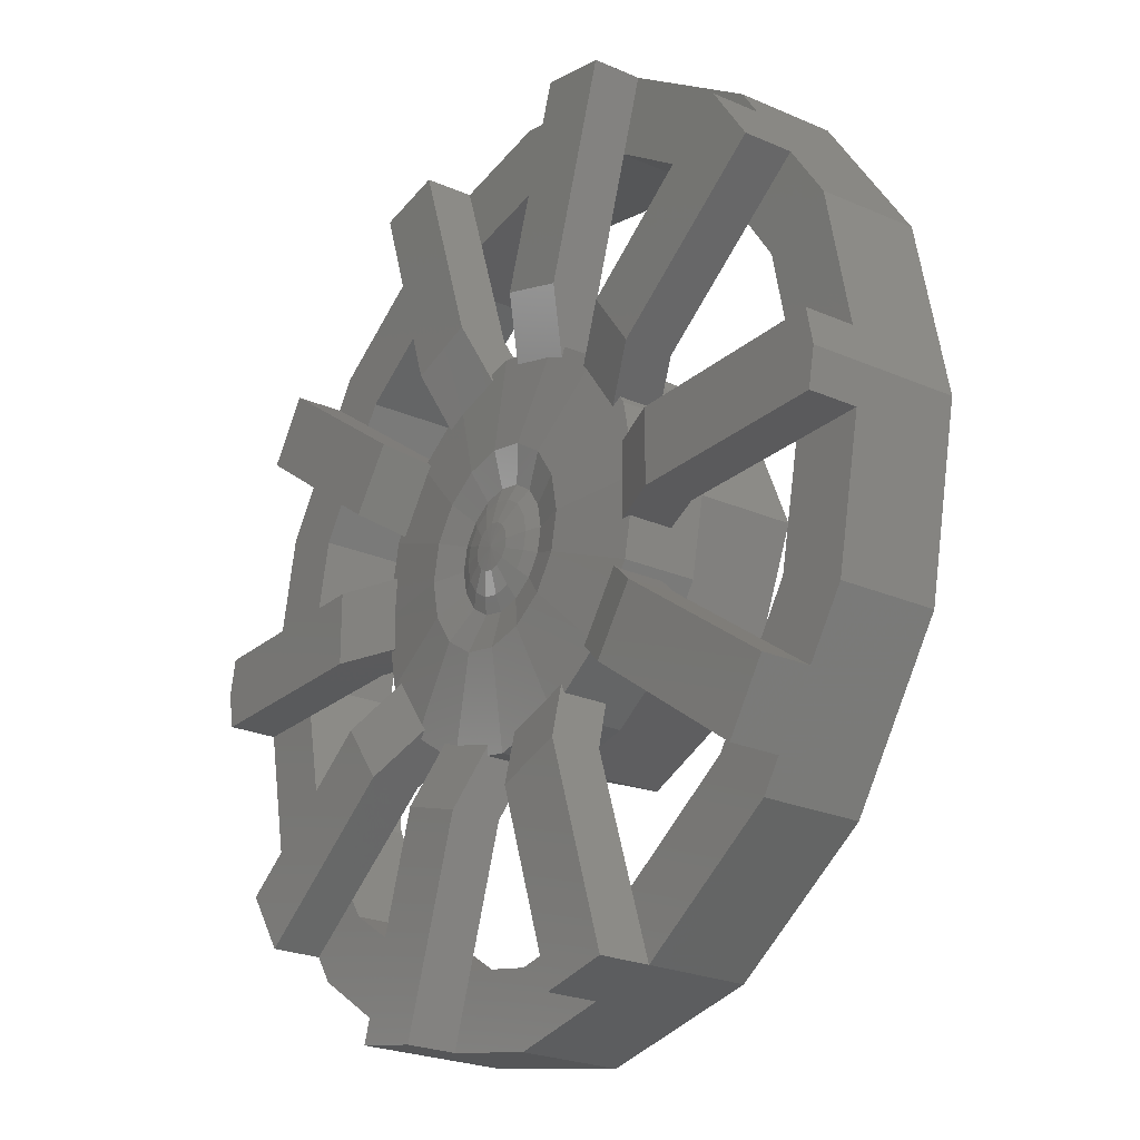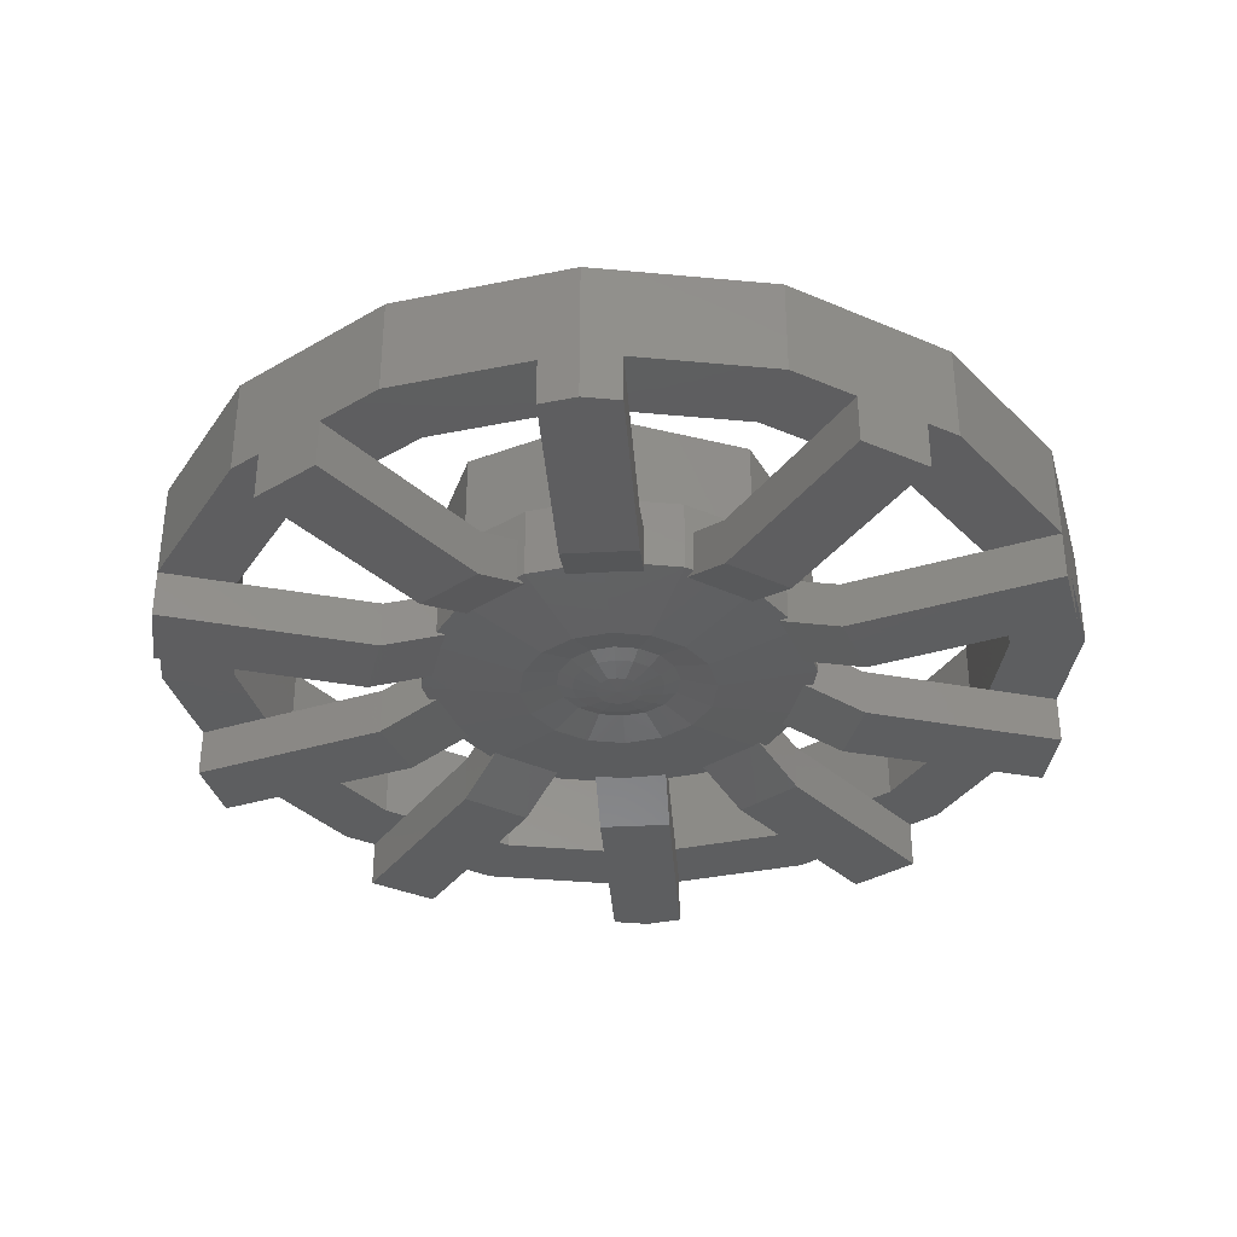
<metadata>
{"format":"stl","ext":"stl","renderer":"f3d","projection":"perspective","resolution":1024,"background":"white","views":[{"elev":-24.2,"azim":-125.9,"up":"+Y"},{"elev":-35.3,"azim":94.1,"up":"+Z"}]}
</metadata>
<code>
# stl→obj: 394 verts, 620 faces
v 0 0 0
v -0.24 0 0
v -0.2217 -0.09184 0
v -0.1697 -0.1697 0
v -0.09184 -0.2217 0
v 0 -0.24 0
v 0.09184 -0.2217 0
v 0.1697 -0.1697 0
v 0.2217 -0.09184 0
v 0.24 0 0
v 0.2217 0.09184 0
v 0.1697 0.1697 0
v 0.09184 0.2217 0
v -0 0.24 0
v -0.09184 0.2217 0
v -0.1697 0.1697 0
v -0.2217 0.09184 0
v -0.24 -0 0
v 0.03465 0.01435 -0.143
v 0.0375 0 -0.143
v 0 0 -0.145
v 0.02652 0.02652 -0.143
v 0.01435 0.03465 -0.143
v -0 0.0375 -0.143
v -0.01435 0.03465 -0.143
v -0.02652 0.02652 -0.143
v -0.03465 0.01435 -0.143
v -0.0375 -0 -0.143
v -0.03465 -0.01435 -0.143
v -0.02652 -0.02652 -0.143
v -0.01435 -0.03465 -0.143
v 0 -0.0375 -0.143
v 0.01435 -0.03465 -0.143
v 0.02652 -0.02652 -0.143
v 0.03465 -0.01435 -0.143
v 0.396 -0.06 -0.16
v 0.75 0 -0.16
v 0.7381 -0.06001 -0.16
v 0.6181 0.06001 -0.08
v 0.7381 0.06001 -0.08
v 0.7381 0.06001 -0.16
v 0.7381 -0.06001 -0.08
v 0.6181 -0.06001 -0.08
v 0.5338 -0.3133 -0.08
v 0.6292 -0.3824 -0.08
v 0.6292 -0.3824 -0.16
v 0.562 -0.483 -0.16
v 0.562 -0.483 -0.08
v 0.4667 -0.4136 -0.08
v 0.2496 -0.5764 -0.08
v 0.287 -0.6929 -0.08
v 0.287 -0.6929 -0.16
v 0.1703 -0.7161 -0.16
v 0.1703 -0.7161 -0.08
v 0.1334 -0.6035 -0.08
v -0.287 -0.6929 -0.16
v -0.287 -0.6929 -0.08
v -0.2496 -0.5764 -0.08
v -0.1334 -0.6035 -0.08
v -0.1703 -0.7161 -0.08
v -0.1703 -0.7161 -0.16
v -0.6292 -0.3824 -0.16
v -0.6292 -0.3824 -0.08
v -0.5338 -0.3133 -0.08
v -0.4667 -0.4136 -0.08
v -0.562 -0.483 -0.08
v -0.562 -0.483 -0.16
v 0.4455 -0.4455 -0.08
v -0.4455 -0.4455 -0.08
v 0.63 0 -0.08
v 0.396 -0.06 -0.08
v 0.1794 -0.3581 -0.08
v 0.2411 -0.5821 -0.08
v -0.2411 -0.5821 -0.08
v -0.1794 -0.3581 -0.08
v -0.396 0.06 -0.16
v -0.75 0 -0.16
v -0.7381 0.06001 -0.16
v -0.6181 -0.06001 -0.08
v -0.7381 -0.06001 -0.08
v -0.7381 -0.06001 -0.16
v -0.7381 0.06001 -0.08
v -0.6181 0.06001 -0.08
v -0.5338 0.3133 -0.08
v -0.6292 0.3824 -0.08
v -0.6292 0.3824 -0.16
v -0.562 0.483 -0.16
v -0.562 0.483 -0.08
v -0.4667 0.4136 -0.08
v -0.2496 0.5764 -0.08
v -0.287 0.6929 -0.08
v -0.287 0.6929 -0.16
v -0.1703 0.7161 -0.16
v -0.1703 0.7161 -0.08
v -0.1334 0.6035 -0.08
v 0.287 0.6929 -0.16
v 0.287 0.6929 -0.08
v 0.2496 0.5764 -0.08
v 0.1334 0.6035 -0.08
v 0.1703 0.7161 -0.08
v 0.1703 0.7161 -0.16
v 0.6292 0.3824 -0.16
v 0.6292 0.3824 -0.08
v 0.5338 0.3133 -0.08
v 0.4667 0.4136 -0.08
v 0.562 0.483 -0.08
v 0.562 0.483 -0.16
v -0.4455 0.4455 -0.08
v 0.4455 0.4455 -0.08
v -0.63 0 -0.08
v -0.396 0.06 -0.08
v -0.1794 0.3581 -0.08
v -0.2411 0.5821 -0.08
v 0.2411 0.5821 -0.08
v 0.1794 0.3581 -0.08
v 0.24 -0 0.16
v 0.32 -0 0.16
v 0.2263 0.2263 0.16
v 0.1697 0.1697 0.16
v 0 0.32 0.16
v 0 0.24 0.16
v -0.2263 0.2263 0.16
v -0.1697 0.1697 0.16
v -0.32 0 0.16
v -0.24 0 0.16
v -0.2263 -0.2263 0.16
v -0.1697 -0.1697 0.16
v -0 -0.32 0.16
v -0 -0.24 0.16
v 0.2263 -0.2263 0.16
v 0.1697 -0.1697 0.16
v 0.32 0 0.16
v 0.24 0 0.16
v 0.32 -0 0
v 0.2263 0.2263 0
v 0 0.32 0
v -0.2263 0.2263 0
v -0.32 0 0
v -0.2263 -0.2263 0
v -0 -0.32 0
v 0.2263 -0.2263 0
v 0.32 0 0
v 0.24 -0 0
v 0 0.24 0
v -0 -0.24 0
v 0.32 0 -0.12
v 0.2956 -0.1225 0
v 0.2956 -0.1225 -0.12
v 0.2263 -0.2263 -0.12
v 0.1225 -0.2956 0
v 0.1225 -0.2956 -0.12
v -0 -0.32 -0.12
v -0.1225 -0.2956 0
v -0.1225 -0.2956 -0.12
v -0.2263 -0.2263 -0.12
v -0.2956 -0.1225 0
v -0.2956 -0.1225 -0.12
v -0.32 0 -0.12
v -0.2956 0.1225 0
v -0.2956 0.1225 -0.12
v -0.2263 0.2263 -0.12
v -0.1225 0.2956 0
v -0.1225 0.2956 -0.12
v 0 0.32 -0.12
v 0.1225 0.2956 0
v 0.1225 0.2956 -0.12
v 0.2263 0.2263 -0.12
v 0.2956 0.1225 0
v 0.2956 0.1225 -0.12
v 0.32 -0 -0.12
v 0.16 -0 -0.14
v 0.1478 0.06123 -0.14
v 0.1131 0.1131 -0.14
v 0.06123 0.1478 -0.14
v 0 0.16 -0.14
v -0.06123 0.1478 -0.14
v -0.1131 0.1131 -0.14
v -0.1478 0.06123 -0.14
v -0.16 0 -0.14
v -0.1478 -0.06123 -0.14
v -0.1131 -0.1131 -0.14
v -0.06123 -0.1478 -0.14
v -0 -0.16 -0.14
v 0.06123 -0.1478 -0.14
v 0.1131 -0.1131 -0.14
v 0.1478 -0.06123 -0.14
v 0.16 0 -0.14
v 0.08 -0 -0.12
v 0.07391 0.03061 -0.12
v 0.05657 0.05657 -0.12
v 0.03061 0.07391 -0.12
v 0 0.08 -0.12
v -0.03061 0.07391 -0.12
v -0.05657 0.05657 -0.12
v -0.07391 0.03061 -0.12
v -0.08 0 -0.12
v -0.07391 -0.03061 -0.12
v -0.05657 -0.05657 -0.12
v -0.03061 -0.07391 -0.12
v -0 -0.08 -0.12
v 0.03061 -0.07391 -0.12
v 0.05657 -0.05657 -0.12
v 0.07391 -0.03061 -0.12
v 0.08 0 -0.12
v 0.1 0 -0.125
v 0.075 0 -0.134
v 0.06929 0.0287 -0.134
v 0.09239 0.03827 -0.125
v 0.05303 0.05303 -0.134
v 0.07071 0.07071 -0.125
v 0.0287 0.06929 -0.134
v 0.03827 0.09239 -0.125
v -0 0.075 -0.134
v -0 0.1 -0.125
v -0.0287 0.06929 -0.134
v -0.03827 0.09239 -0.125
v -0.05303 0.05303 -0.134
v -0.07071 0.07071 -0.125
v -0.06929 0.0287 -0.134
v -0.09239 0.03827 -0.125
v -0.075 -0 -0.134
v -0.1 -0 -0.125
v -0.06929 -0.0287 -0.134
v -0.09239 -0.03827 -0.125
v -0.05303 -0.05303 -0.134
v -0.07071 -0.07071 -0.125
v -0.0287 -0.06929 -0.134
v -0.03827 -0.09239 -0.125
v 0 -0.075 -0.134
v 0 -0.1 -0.125
v 0.0287 -0.06929 -0.134
v 0.03827 -0.09239 -0.125
v 0.05303 -0.05303 -0.134
v 0.07071 -0.07071 -0.125
v 0.06929 -0.0287 -0.134
v 0.09239 -0.03827 -0.125
v 0.396 0.06 -0.16
v 0.3556 -0.1842 -0.16
v 0.2851 -0.2813 -0.16
v 0.1794 -0.3581 -0.16
v 0.06531 -0.3952 -0.16
v -0.1794 -0.3581 -0.16
v -0.06531 -0.3952 -0.16
v -0.3556 -0.1842 -0.16
v -0.2851 -0.2813 -0.16
v 0.396 0.06 -0.08
v 0.75 0 -0.08
v 0.3556 -0.1842 -0.08
v 0.2851 -0.2813 -0.08
v 0.06531 -0.3952 -0.08
v -0.06531 -0.3952 -0.08
v -0.3556 -0.1842 -0.08
v -0.2851 -0.2813 -0.08
v 0.5821 0.2411 -0.08
v 0.6929 0.287 -0.08
v 0.6929 -0.287 -0.08
v 0.5821 -0.2411 -0.08
v 0.5303 -0.5303 -0.08
v 0 -0.75 -0.08
v 0 -0.63 -0.08
v -0.5303 -0.5303 -0.08
v -0.6929 -0.287 -0.08
v -0.5821 -0.2411 -0.08
v 0.288 -0.06 -0.12
v 0.288 0.06 -0.12
v 0.1977 -0.2178 -0.12
v 0.2683 -0.1207 -0.12
v 0.03193 -0.2924 -0.12
v 0.1461 -0.2554 -0.12
v -0.1461 -0.2554 -0.12
v -0.03193 -0.2924 -0.12
v -0.2683 -0.1207 -0.12
v -0.1977 -0.2178 -0.12
v 0.288 0.06 -0.04
v 0.288 -0.06 -0.04
v 0.2683 -0.1207 -0.04
v 0.5619 -0.483 -0.08
v 0.5619 -0.483 -0.16
v 0.1977 -0.2178 -0.04
v 0.1461 -0.2554 -0.04
v 0.03193 -0.2924 -0.04
v -0.1461 -0.2554 -0.04
v -0.03193 -0.2924 -0.04
v -0.2683 -0.1207 -0.04
v -0.5619 -0.483 -0.16
v -0.5619 -0.483 -0.08
v -0.1977 -0.2178 -0.04
v -0.396 -0.06 -0.16
v -0.3556 0.1842 -0.16
v -0.2851 0.2813 -0.16
v -0.1794 0.3581 -0.16
v -0.06531 0.3952 -0.16
v 0.1794 0.3581 -0.16
v 0.06531 0.3952 -0.16
v 0.3556 0.1842 -0.16
v 0.2851 0.2813 -0.16
v -0.396 -0.06 -0.08
v -0.75 0 -0.08
v -0.3556 0.1842 -0.08
v -0.2851 0.2813 -0.08
v -0.06531 0.3952 -0.08
v 0.06531 0.3952 -0.08
v 0.3556 0.1842 -0.08
v 0.2851 0.2813 -0.08
v -0.6929 0.287 -0.08
v -0.5821 0.2411 -0.08
v -0.5303 0.5303 -0.08
v 0 0.75 -0.08
v 0 0.63 -0.08
v 0.5303 0.5303 -0.08
v -0.288 0.06 -0.12
v -0.288 -0.06 -0.12
v -0.1977 0.2178 -0.12
v -0.2683 0.1207 -0.12
v -0.03193 0.2924 -0.12
v -0.1461 0.2554 -0.12
v 0.1461 0.2554 -0.12
v 0.03193 0.2924 -0.12
v 0.2683 0.1207 -0.12
v 0.1977 0.2178 -0.12
v -0.288 -0.06 -0.04
v -0.288 0.06 -0.04
v -0.2683 0.1207 -0.04
v -0.5619 0.483 -0.08
v -0.5619 0.483 -0.16
v -0.1977 0.2178 -0.04
v -0.1461 0.2554 -0.04
v -0.03193 0.2924 -0.04
v 0.1461 0.2554 -0.04
v 0.03193 0.2924 -0.04
v 0.2683 0.1207 -0.04
v 0.5619 0.483 -0.16
v 0.5619 0.483 -0.08
v 0.1977 0.2178 -0.04
v 0.63 0 0.08
v 0.582 -0.2411 -0.08
v 0.582 -0.2411 0.08
v 0.4455 -0.4455 0.08
v 0.2411 -0.582 -0.08
v 0.2411 -0.582 0.08
v 0 -0.63 0.08
v -0.2411 -0.582 -0.08
v -0.2411 -0.582 0.08
v -0.4455 -0.4455 0.08
v -0.582 -0.2411 -0.08
v -0.582 -0.2411 0.08
v -0.63 -0 -0.08
v -0.63 -0 0.08
v -0.582 0.2411 -0.08
v -0.582 0.2411 0.08
v -0.4455 0.4455 0.08
v -0.2411 0.582 -0.08
v -0.2411 0.582 0.08
v -0 0.63 -0.08
v -0 0.63 0.08
v 0.2411 0.582 -0.08
v 0.2411 0.582 0.08
v 0.4455 0.4455 0.08
v 0.582 0.2411 -0.08
v 0.582 0.2411 0.08
v 0.75 0 0.08
v 0.6929 0.287 0.08
v 0.5303 0.5303 0.08
v 0.287 0.6929 0.08
v -0 0.75 -0.08
v -0 0.75 0.08
v -0.287 0.6929 0.08
v -0.5303 0.5303 0.08
v -0.6929 0.287 0.08
v -0.75 -0 -0.08
v -0.75 -0 0.08
v -0.6929 -0.287 0.08
v -0.5303 -0.5303 0.08
v -0.287 -0.6929 0.08
v 0 -0.75 0.08
v 0.287 -0.6929 0.08
v 0.5303 -0.5303 0.08
v 0.6929 -0.287 0.08
v 0.7 0 0.08
v 0.6467 0.2679 0.08
v 0.495 0.495 0.08
v 0.2679 0.6467 0.08
v -0 0.7 0.08
v -0.2679 0.6467 0.08
v -0.495 0.495 0.08
v -0.6467 0.2679 0.08
v -0.7 -0 0.08
v -0.6467 -0.2679 0.08
v -0.495 -0.495 0.08
v -0.2679 -0.6467 0.08
v 0 -0.7 0.08
v 0.2679 -0.6467 0.08
v 0.495 -0.495 0.08
v 0.6467 -0.2679 0.08
f 1 2 3
f 1 3 4
f 1 4 5
f 1 5 6
f 1 6 7
f 1 7 8
f 1 8 9
f 1 9 10
f 1 10 11
f 1 11 12
f 1 12 13
f 1 13 14
f 1 14 15
f 1 15 16
f 1 16 17
f 1 17 18
f 19 20 21
f 22 19 21
f 23 22 21
f 24 23 21
f 25 24 21
f 26 25 21
f 27 26 21
f 28 27 21
f 29 28 21
f 30 29 21
f 31 30 21
f 32 31 21
f 33 32 21
f 34 33 21
f 35 34 21
f 20 35 21
f 36 37 38
f 39 40 41
f 38 42 43
f 44 45 46
f 47 48 49
f 50 51 52
f 53 54 55
f 56 57 58
f 59 60 61
f 62 63 64
f 65 66 67
f 68 49 48
f 50 68 51
f 69 58 57
f 66 65 69
f 43 70 71
f 50 72 73
f 74 75 58
f 76 77 78
f 79 80 81
f 78 82 83
f 84 85 86
f 87 88 89
f 90 91 92
f 93 94 95
f 96 97 98
f 99 100 101
f 102 103 104
f 105 106 107
f 108 89 88
f 90 108 91
f 109 98 97
f 106 105 109
f 83 110 111
f 90 112 113
f 114 115 98
f 116 117 118
f 116 118 119
f 119 118 120
f 119 120 121
f 121 120 122
f 121 122 123
f 123 122 124
f 123 124 125
f 125 124 126
f 125 126 127
f 127 126 128
f 127 128 129
f 129 128 130
f 129 130 131
f 131 130 132
f 131 132 133
f 117 134 135
f 117 135 118
f 118 135 136
f 118 136 120
f 120 136 137
f 120 137 122
f 122 137 138
f 122 138 124
f 124 138 139
f 124 139 126
f 126 139 140
f 126 140 128
f 128 140 141
f 128 141 130
f 130 141 142
f 130 142 132
f 143 116 119
f 143 119 12
f 12 119 121
f 12 121 144
f 144 121 123
f 144 123 16
f 16 123 125
f 16 125 2
f 2 125 127
f 2 127 4
f 4 127 129
f 4 129 145
f 145 129 131
f 145 131 8
f 8 131 133
f 8 133 10
f 146 142 147
f 146 147 148
f 148 147 141
f 148 141 149
f 149 141 150
f 149 150 151
f 151 150 140
f 151 140 152
f 152 140 153
f 152 153 154
f 154 153 139
f 154 139 155
f 155 139 156
f 155 156 157
f 157 156 138
f 157 138 158
f 158 138 159
f 158 159 160
f 160 159 137
f 160 137 161
f 161 137 162
f 161 162 163
f 163 162 136
f 163 136 164
f 164 136 165
f 164 165 166
f 166 165 135
f 166 135 167
f 167 135 168
f 167 168 169
f 169 168 134
f 169 134 170
f 170 171 172
f 170 172 169
f 169 172 173
f 169 173 167
f 167 173 174
f 167 174 166
f 166 174 175
f 166 175 164
f 164 175 176
f 164 176 163
f 163 176 177
f 163 177 161
f 161 177 178
f 161 178 160
f 160 178 179
f 160 179 158
f 158 179 180
f 158 180 157
f 157 180 181
f 157 181 155
f 155 181 182
f 155 182 154
f 154 182 183
f 154 183 152
f 152 183 184
f 152 184 151
f 151 184 185
f 151 185 149
f 149 185 186
f 149 186 148
f 148 186 187
f 148 187 146
f 171 188 189
f 171 189 172
f 172 189 190
f 172 190 173
f 173 190 191
f 173 191 174
f 174 191 192
f 174 192 175
f 175 192 193
f 175 193 176
f 176 193 194
f 176 194 177
f 177 194 195
f 177 195 178
f 178 195 196
f 178 196 179
f 179 196 197
f 179 197 180
f 180 197 198
f 180 198 181
f 181 198 199
f 181 199 182
f 182 199 200
f 182 200 183
f 183 200 201
f 183 201 184
f 184 201 202
f 184 202 185
f 185 202 203
f 185 203 186
f 186 203 204
f 186 204 187
f 205 206 207
f 205 207 208
f 208 207 209
f 208 209 210
f 210 209 211
f 210 211 212
f 212 211 213
f 212 213 214
f 214 213 215
f 214 215 216
f 216 215 217
f 216 217 218
f 218 217 219
f 218 219 220
f 220 219 221
f 220 221 222
f 222 221 223
f 222 223 224
f 224 223 225
f 224 225 226
f 226 225 227
f 226 227 228
f 228 227 229
f 228 229 230
f 230 229 231
f 230 231 232
f 232 231 233
f 232 233 234
f 234 233 235
f 234 235 236
f 236 235 206
f 236 206 205
f 206 20 19
f 206 19 207
f 207 19 22
f 207 22 209
f 209 22 23
f 209 23 211
f 211 23 24
f 211 24 213
f 213 24 25
f 213 25 215
f 215 25 26
f 215 26 217
f 217 26 27
f 217 27 219
f 219 27 28
f 219 28 221
f 221 28 29
f 221 29 223
f 223 29 30
f 223 30 225
f 225 30 31
f 225 31 227
f 227 31 32
f 227 32 229
f 229 32 33
f 229 33 231
f 231 33 34
f 231 34 233
f 233 34 35
f 233 35 235
f 235 35 20
f 235 20 206
f 237 41 37
f 237 37 36
f 238 46 47
f 238 47 239
f 240 52 53
f 240 53 241
f 61 56 242
f 61 242 243
f 67 62 244
f 67 244 245
f 246 39 41
f 246 41 237
f 40 247 37
f 40 37 41
f 247 42 38
f 247 38 37
f 36 38 43
f 36 43 71
f 248 44 46
f 248 46 238
f 49 249 239
f 49 239 47
f 72 50 52
f 72 52 240
f 55 250 241
f 55 241 53
f 242 56 58
f 242 58 75
f 61 243 251
f 61 251 59
f 244 62 64
f 244 64 252
f 67 245 253
f 67 253 65
f 254 255 40
f 254 40 39
f 42 256 257
f 42 257 43
f 257 256 45
f 257 45 44
f 258 51 68
f 258 68 48
f 54 259 260
f 54 260 55
f 260 259 60
f 260 60 59
f 69 57 261
f 69 261 66
f 63 262 263
f 63 263 64
f 71 70 39
f 71 39 246
f 249 49 44
f 249 44 248
f 250 55 73
f 250 73 72
f 75 74 59
f 75 59 251
f 252 64 65
f 252 65 253
f 36 264 265
f 36 265 237
f 239 266 267
f 239 267 238
f 241 268 269
f 241 269 240
f 242 270 271
f 242 271 243
f 244 272 273
f 244 273 245
f 237 265 274
f 237 274 246
f 264 36 71
f 264 71 275
f 238 267 276
f 238 276 248
f 46 45 277
f 46 277 278
f 266 239 249
f 266 249 279
f 240 269 280
f 240 280 72
f 52 51 54
f 52 54 53
f 268 241 250
f 268 250 281
f 270 242 75
f 270 75 282
f 61 60 57
f 61 57 56
f 243 271 283
f 243 283 251
f 272 244 252
f 272 252 284
f 285 286 63
f 285 63 62
f 245 273 287
f 245 287 253
f 274 275 71
f 274 71 246
f 276 279 249
f 276 249 248
f 280 281 250
f 280 250 72
f 283 282 75
f 283 75 251
f 287 284 252
f 287 252 253
f 288 81 77
f 288 77 76
f 289 86 87
f 289 87 290
f 291 92 93
f 291 93 292
f 101 96 293
f 101 293 294
f 107 102 295
f 107 295 296
f 297 79 81
f 297 81 288
f 80 298 77
f 80 77 81
f 298 82 78
f 298 78 77
f 76 78 83
f 76 83 111
f 299 84 86
f 299 86 289
f 89 300 290
f 89 290 87
f 112 90 92
f 112 92 291
f 95 301 292
f 95 292 93
f 293 96 98
f 293 98 115
f 101 294 302
f 101 302 99
f 295 102 104
f 295 104 303
f 107 296 304
f 107 304 105
f 263 262 80
f 263 80 79
f 82 305 306
f 82 306 83
f 306 305 85
f 306 85 84
f 307 91 108
f 307 108 88
f 94 308 309
f 94 309 95
f 309 308 100
f 309 100 99
f 109 97 310
f 109 310 106
f 103 255 254
f 103 254 104
f 111 110 79
f 111 79 297
f 300 89 84
f 300 84 299
f 301 95 113
f 301 113 112
f 115 114 99
f 115 99 302
f 303 104 105
f 303 105 304
f 76 311 312
f 76 312 288
f 290 313 314
f 290 314 289
f 292 315 316
f 292 316 291
f 293 317 318
f 293 318 294
f 295 319 320
f 295 320 296
f 288 312 321
f 288 321 297
f 311 76 111
f 311 111 322
f 289 314 323
f 289 323 299
f 86 85 324
f 86 324 325
f 313 290 300
f 313 300 326
f 291 316 327
f 291 327 112
f 92 91 94
f 92 94 93
f 315 292 301
f 315 301 328
f 317 293 115
f 317 115 329
f 101 100 97
f 101 97 96
f 294 318 330
f 294 330 302
f 319 295 303
f 319 303 331
f 332 333 103
f 332 103 102
f 296 320 334
f 296 334 304
f 321 322 111
f 321 111 297
f 323 326 300
f 323 300 299
f 327 328 301
f 327 301 112
f 330 329 115
f 330 115 302
f 334 331 303
f 334 303 304
f 335 70 336
f 335 336 337
f 337 336 68
f 337 68 338
f 338 68 339
f 338 339 340
f 340 339 260
f 340 260 341
f 341 260 342
f 341 342 343
f 343 342 69
f 343 69 344
f 344 69 345
f 344 345 346
f 346 345 347
f 346 347 348
f 348 347 349
f 348 349 350
f 350 349 108
f 350 108 351
f 351 108 352
f 351 352 353
f 353 352 354
f 353 354 355
f 355 354 356
f 355 356 357
f 357 356 109
f 357 109 358
f 358 109 359
f 358 359 360
f 360 359 70
f 360 70 335
f 361 247 255
f 361 255 362
f 362 255 310
f 362 310 363
f 363 310 97
f 363 97 364
f 364 97 365
f 364 365 366
f 366 365 91
f 366 91 367
f 367 91 307
f 367 307 368
f 368 307 305
f 368 305 369
f 369 305 370
f 369 370 371
f 371 370 262
f 371 262 372
f 372 262 261
f 372 261 373
f 373 261 57
f 373 57 374
f 374 57 259
f 374 259 375
f 375 259 51
f 375 51 376
f 376 51 258
f 376 258 377
f 377 258 256
f 377 256 378
f 378 256 247
f 378 247 361
f 335 379 380
f 335 380 360
f 360 380 381
f 360 381 358
f 358 381 382
f 358 382 357
f 357 382 383
f 357 383 355
f 355 383 384
f 355 384 353
f 353 384 385
f 353 385 351
f 351 385 386
f 351 386 350
f 350 386 387
f 350 387 348
f 348 387 388
f 348 388 346
f 346 388 389
f 346 389 344
f 344 389 390
f 344 390 343
f 343 390 391
f 343 391 341
f 341 391 392
f 341 392 340
f 340 392 393
f 340 393 338
f 338 393 394
f 338 394 337
f 337 394 379
f 337 379 335
f 379 361 362
f 379 362 380
f 380 362 363
f 380 363 381
f 381 363 364
f 381 364 382
f 382 364 366
f 382 366 383
f 383 366 367
f 383 367 384
f 384 367 368
f 384 368 385
f 385 368 369
f 385 369 386
f 386 369 371
f 386 371 387
f 387 371 372
f 387 372 388
f 388 372 373
f 388 373 389
f 389 373 374
f 389 374 390
f 390 374 375
f 390 375 391
f 391 375 376
f 391 376 392
f 392 376 377
f 392 377 393
f 393 377 378
f 393 378 394
f 394 378 361
f 394 361 379

</code>
